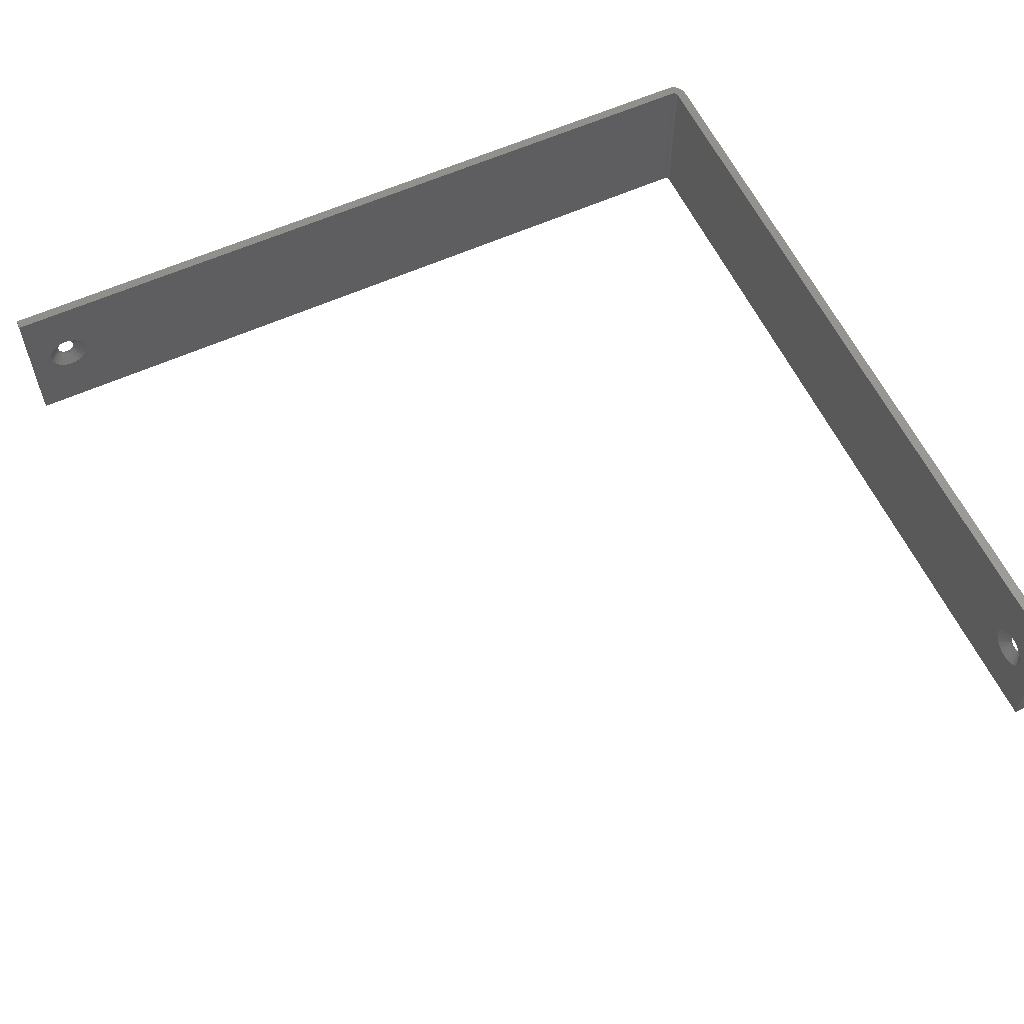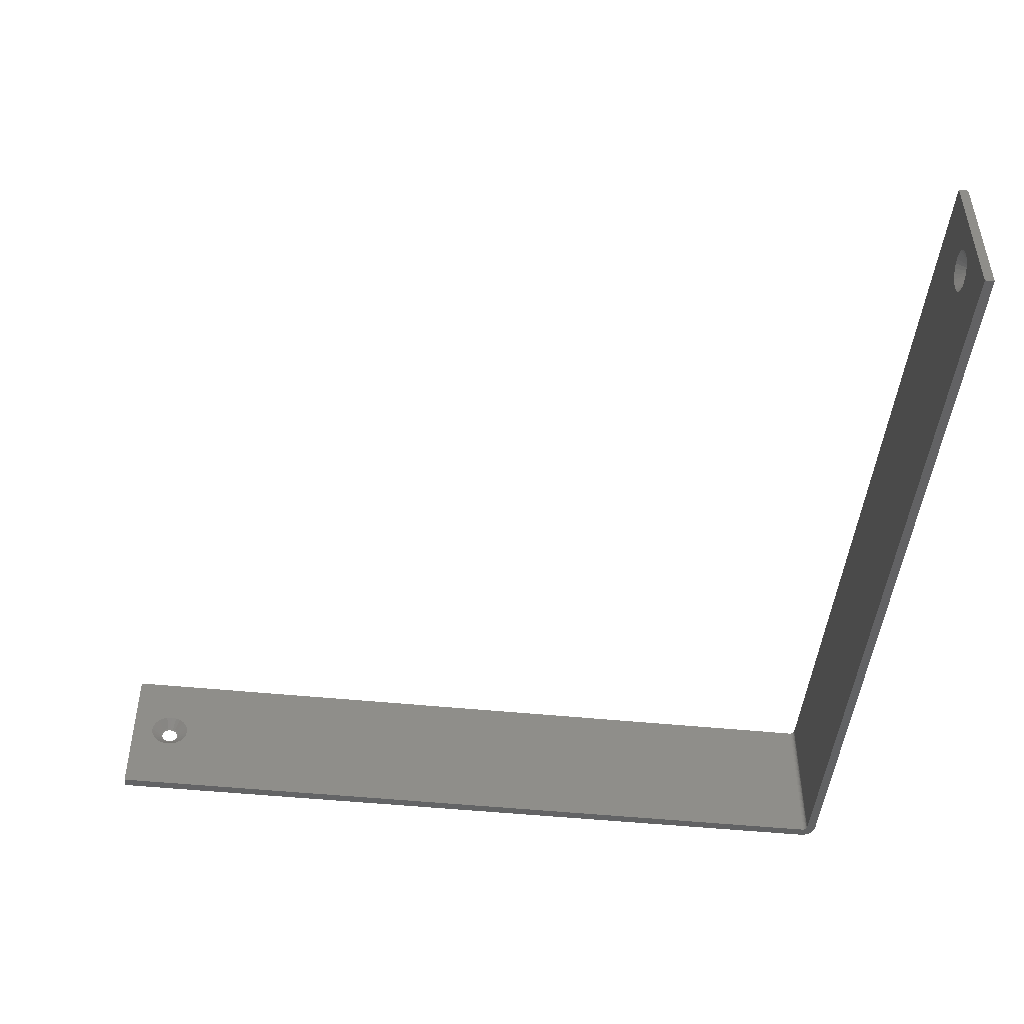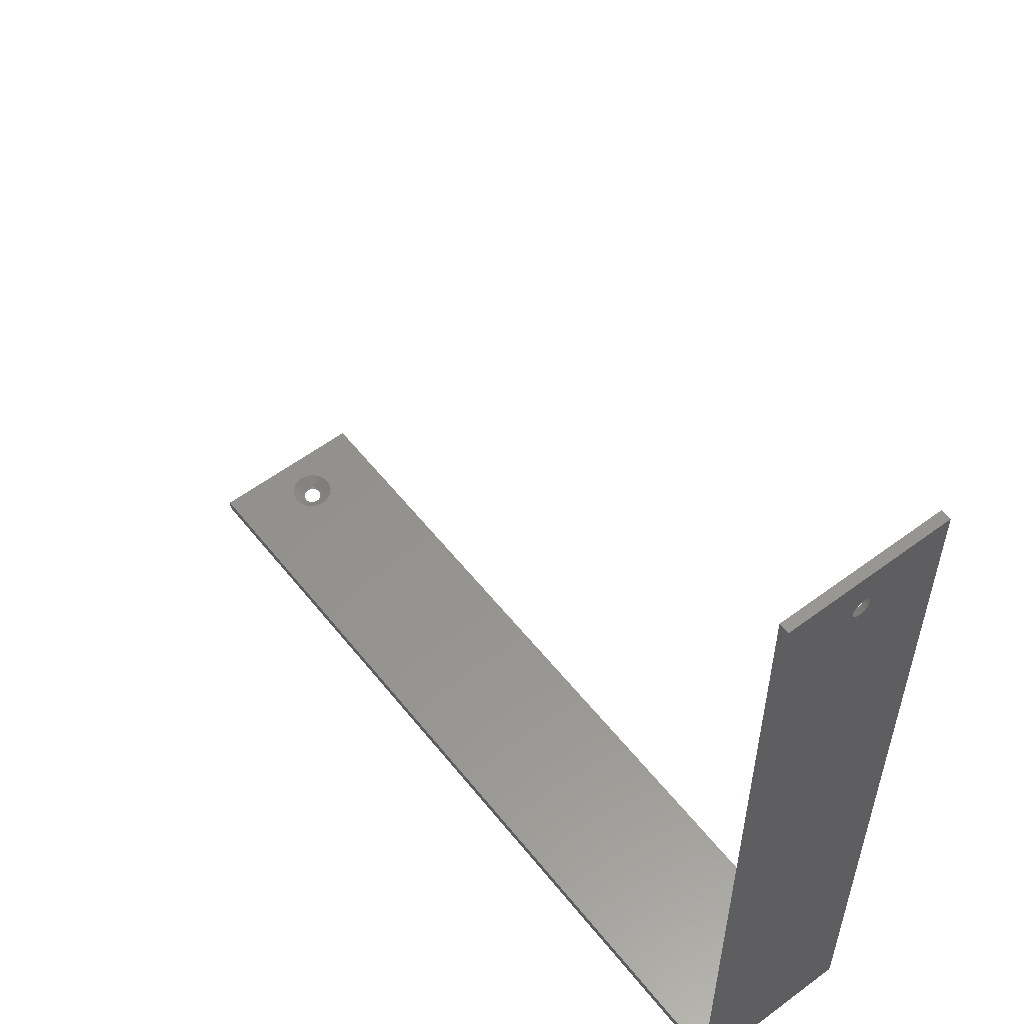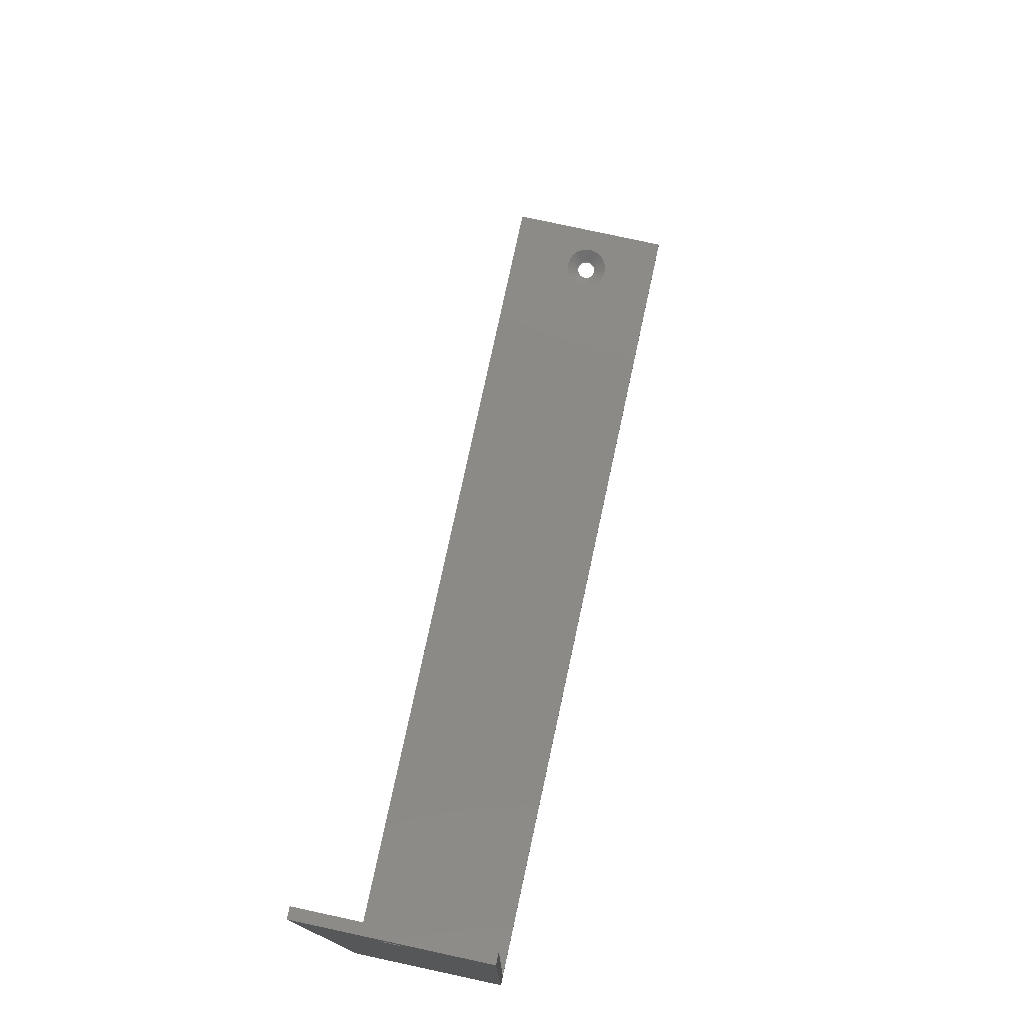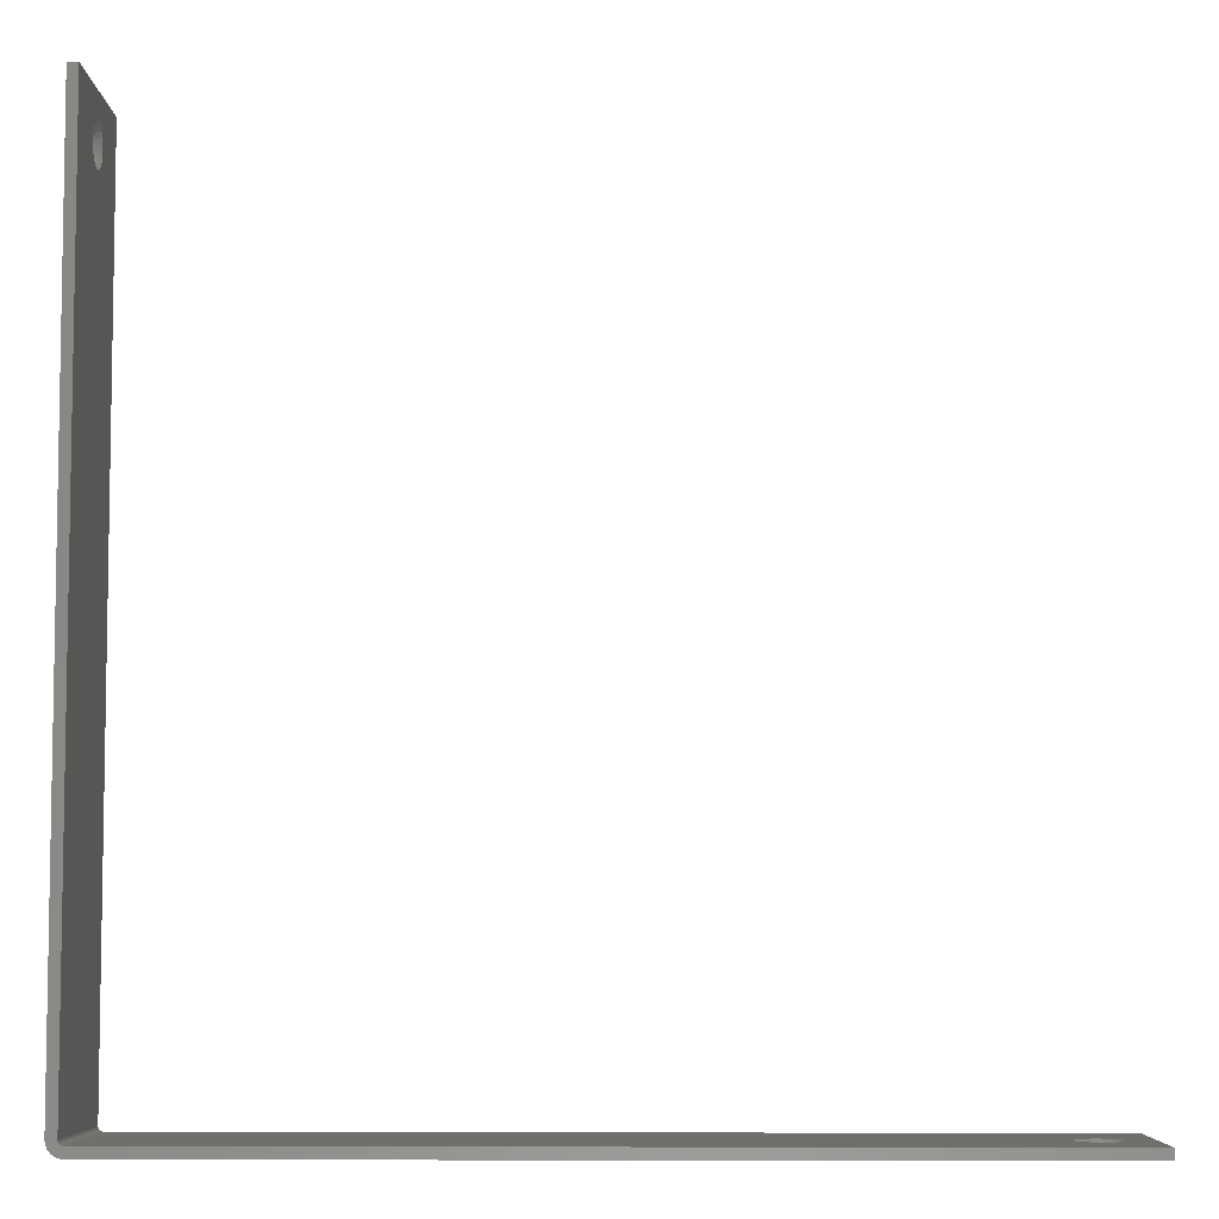
<metadata>
{"format":"stl","ext":"stl","renderer":"f3d","projection":"perspective","resolution":1024,"background":"white","views":[{"elev":59.1,"azim":155.0,"up":"+Z"},{"elev":-48.0,"azim":173.5,"up":"+Z"},{"elev":56.6,"azim":-127.9,"up":"+Y"},{"elev":78.2,"azim":-77.8,"up":"+Y"},{"elev":-6.2,"azim":1.1,"up":"+Y"}]}
</metadata>
<code>
# stl→obj: 216 verts, 520 faces
v -0 5.625 0.568
v 0.006638 5.615 0.5709
v -0 5.623 0.5514
v 0.006638 5.612 0.5514
v -0 5.625 0.5347
v 0.006638 5.615 0.5318
v -0 5.632 0.5192
v 0.006638 5.622 0.5136
v -0 5.642 0.5058
v 0.006638 5.634 0.498
v -0 5.655 0.4956
v 0.006638 5.65 0.486
v -0 5.671 0.4891
v 0.006638 5.668 0.4785
v -0 5.688 0.4869
v 0.006638 5.688 0.4759
v -0 5.704 0.4891
v 0.006638 5.707 0.4785
v -0 5.72 0.4956
v 0.006638 5.725 0.486
v -0 5.733 0.5058
v 0.006638 5.741 0.498
v -0 5.743 0.5192
v 0.006638 5.753 0.5136
v -0 5.75 0.5347
v 0.006638 5.76 0.5318
v -0 5.752 0.5514
v 0.006638 5.763 0.5514
v -0 5.75 0.568
v 0.006638 5.76 0.5709
v -0 5.743 0.5836
v 0.006638 5.753 0.5891
v -0 5.733 0.5969
v 0.006638 5.741 0.6047
v -0 5.72 0.6071
v 0.006638 5.725 0.6167
v -0 5.704 0.6136
v 0.006638 5.707 0.6243
v -0 5.688 0.6158
v 0.006638 5.688 0.6268
v -0 5.671 0.6136
v 0.006638 5.668 0.6243
v -0 5.655 0.6071
v 0.006638 5.65 0.6167
v -0 5.642 0.5969
v 0.006638 5.634 0.6047
v -0 5.632 0.5836
v 0.006638 5.622 0.5891
v 0.07 5.833 0.5904
v 0.07 5.839 0.5514
v 0.07 5.833 0.5123
v 0.07 5.818 0.4759
v 0.07 5.794 0.4446
v 0.07 5.763 0.4206
v 0.07 5.727 0.4055
v 0.006638 5.707 0.4784
v 0.07 5.688 0.4004
v 0.07 5.648 0.4055
v 0.006638 5.668 0.4784
v 0.07 5.612 0.4206
v 0.07 5.581 0.4446
v 0.07 5.557 0.4759
v 0.07 5.542 0.5123
v 0.07 5.536 0.5514
v 0.07 5.542 0.5904
v 0.07 5.557 0.6269
v 0.07 5.581 0.6581
v 0.07 5.612 0.6821
v 0.07 5.648 0.6972
v 0.07 5.688 0.7024
v 0.006638 5.688 0.6269
v 0.07 5.727 0.6972
v 0.07 5.763 0.6821
v 0.07 5.794 0.6581
v 0.07 5.818 0.6269
v 5.704 0 0.5314
v 5.707 0.006638 0.5207
v 5.688 0 0.5292
v 5.688 0.006638 0.5182
v 5.671 0 0.5314
v 5.668 0.006638 0.5207
v 5.655 0 0.5378
v 5.65 0.006638 0.5283
v 5.642 0 0.5481
v 5.634 0.006638 0.5403
v 5.632 0 0.5614
v 5.622 0.006638 0.5559
v 5.625 0 0.577
v 5.615 0.006638 0.5741
v 5.623 0 0.5936
v 5.612 0.006638 0.5936
v 5.625 0 0.6103
v 5.615 0.006638 0.6132
v 5.632 0 0.6258
v 5.622 0.006638 0.6314
v 5.642 0 0.6392
v 5.634 0.006638 0.647
v 5.655 0 0.6494
v 5.65 0.006638 0.659
v 5.671 0 0.6559
v 5.668 0.006638 0.6665
v 5.688 0 0.6581
v 5.688 0.006638 0.6691
v 5.704 0 0.6559
v 5.707 0.006638 0.6665
v 5.72 0 0.6494
v 5.725 0.006638 0.659
v 5.733 0 0.6392
v 5.741 0.006638 0.647
v 5.743 0 0.6258
v 5.753 0.006638 0.6314
v 5.75 0 0.6103
v 5.76 0.006638 0.6132
v 5.752 0 0.5936
v 5.763 0.006638 0.5936
v 5.75 0 0.577
v 5.76 0.006638 0.5741
v 5.743 0 0.5614
v 5.753 0.006638 0.5559
v 5.733 0 0.5481
v 5.741 0.006638 0.5403
v 5.72 0 0.5378
v 5.725 0.006638 0.5283
v 5.727 0.07 0.7395
v 5.707 0.006638 0.6666
v 5.688 0.07 0.7446
v 5.648 0.07 0.7395
v 5.668 0.006638 0.6666
v 5.612 0.07 0.7244
v 5.581 0.07 0.7004
v 5.557 0.07 0.6691
v 5.542 0.07 0.6327
v 5.536 0.07 0.5936
v 5.542 0.07 0.5545
v 5.557 0.07 0.5181
v 5.581 0.07 0.4869
v 5.612 0.07 0.4629
v 5.648 0.07 0.4478
v 5.688 0.07 0.4426
v 5.688 0.006638 0.5181
v 5.727 0.07 0.4478
v 5.763 0.07 0.4629
v 5.794 0.07 0.4869
v 5.818 0.07 0.5181
v 5.833 0.07 0.5545
v 5.839 0.07 0.5936
v 5.833 0.07 0.6327
v 5.818 0.07 0.6691
v 5.794 0.07 0.7004
v 5.763 0.07 0.7244
v 0.09594 0.07119 0
v 0.09594 0.07119 0.1875
v 0.105 0.07 0
v 0.09594 0.07119 0.375
v 0.09594 0.07119 0.5625
v 0.0875 0.07469 0.5625
v 0.0875 0.07469 0.75
v 0.08025 0.08025 0.75
v 0.08025 0.08025 0.9375
v 0.07469 0.0875 0.9375
v 0.07469 0.0875 1.125
v 0.07119 0.09594 1.125
v 0.07119 0.09594 0.9375
v 0.07 0.105 1.125
v 0.07119 0.09594 0.75
v 0.07119 0.09594 0.5625
v 0.07469 0.0875 0.5625
v 0.07469 0.0875 0.375
v 0.08025 0.08025 0.375
v 0.08025 0.08025 0.1875
v 0.0875 0.07469 0.1875
v 0.0875 0.07469 0
v 0.08025 0.08025 0
v 0.07469 0.0875 0.1875
v 0.07119 0.09594 0.375
v 0.07 0.105 0
v 0.07469 0.0875 0
v 0.07119 0.09594 0.1875
v 0.07119 0.09594 0
v 0.08025 0.08025 1.125
v 0.0875 0.07469 0.9375
v 0.09594 0.07119 0.75
v 0.105 0.07 1.125
v 0.0875 0.07469 1.125
v 0.09594 0.07119 0.9375
v 0.09594 0.07119 1.125
v 0.0875 0.07469 0.375
v 0.08025 0.08025 0.5625
v 0.07469 0.0875 0.75
v 6 0.07 1.125
v 6 0.07 0
v 6 -0 0
v 6 -0 1.125
v 0.105 0 0
v 0.105 0 1.125
v 0 0.105 1.125
v 0 0.105 0
v 0.003578 0.07782 0.5625
v 0.003578 0.07782 0
v 0.01407 0.0525 0.5625
v 0.01407 0.0525 0
v 0.03075 0.03075 0.5625
v 0.03075 0.03075 0
v 0.0525 0.01407 0.5625
v 0.0525 0.01407 0
v 0.07782 0.003578 0.5625
v 0.07782 0.003578 0
v 0.07782 0.003578 1.125
v 0.0525 0.01407 1.125
v 0.03075 0.03075 1.125
v 0.01407 0.0525 1.125
v 0.003578 0.07782 1.125
v -0 6 1.125
v -0 6 0
v 0.07 6 0
v 0.07 6 1.125
f 1 2 3
f 3 2 4
f 3 4 5
f 5 4 6
f 5 6 7
f 7 6 8
f 7 8 9
f 9 8 10
f 9 10 11
f 11 10 12
f 11 12 13
f 13 12 14
f 13 14 15
f 15 14 16
f 15 16 17
f 17 16 18
f 17 18 19
f 19 18 20
f 19 20 21
f 21 20 22
f 21 22 23
f 23 22 24
f 23 24 25
f 25 24 26
f 25 26 27
f 27 26 28
f 27 28 29
f 29 28 30
f 29 30 31
f 31 30 32
f 31 32 33
f 33 32 34
f 33 34 35
f 35 34 36
f 35 36 37
f 37 36 38
f 37 38 39
f 39 38 40
f 39 40 41
f 41 40 42
f 41 42 43
f 43 42 44
f 43 44 45
f 45 44 46
f 45 46 47
f 47 46 48
f 47 48 1
f 1 48 2
f 49 30 50
f 50 30 28
f 50 28 51
f 51 28 26
f 51 26 52
f 52 26 24
f 52 24 53
f 53 24 22
f 53 22 54
f 54 22 20
f 54 20 55
f 55 20 56
f 55 56 57
f 57 56 16
f 57 16 58
f 58 16 59
f 58 59 60
f 60 59 12
f 60 12 61
f 61 12 10
f 61 10 62
f 62 10 8
f 62 8 63
f 63 8 6
f 63 6 64
f 64 6 4
f 64 4 65
f 65 4 2
f 65 2 66
f 66 2 48
f 66 48 67
f 67 48 46
f 67 46 68
f 68 46 44
f 68 44 69
f 69 44 42
f 69 42 70
f 70 42 71
f 70 71 72
f 72 71 38
f 72 38 73
f 73 38 36
f 73 36 74
f 74 36 34
f 74 34 75
f 75 34 32
f 75 32 49
f 49 32 30
f 2 2 4
f 4 2 4
f 4 4 6
f 6 4 6
f 6 6 8
f 8 6 8
f 8 8 10
f 10 8 10
f 10 10 12
f 12 10 12
f 12 12 14
f 14 12 59
f 14 59 16
f 16 59 16
f 16 16 56
f 2 48 2
f 2 48 48
f 48 48 46
f 48 46 46
f 46 46 44
f 46 44 44
f 44 44 42
f 44 42 42
f 42 42 40
f 42 40 71
f 71 40 38
f 38 40 38
f 38 38 36
f 36 38 36
f 36 36 34
f 34 36 34
f 34 34 32
f 32 34 32
f 32 32 30
f 30 32 30
f 30 30 28
f 28 30 28
f 28 28 26
f 28 26 26
f 26 26 24
f 26 24 24
f 24 24 22
f 24 22 22
f 22 22 20
f 22 20 20
f 20 20 18
f 20 18 56
f 56 18 16
f 76 77 78
f 78 77 79
f 78 79 80
f 80 79 81
f 80 81 82
f 82 81 83
f 82 83 84
f 84 83 85
f 84 85 86
f 86 85 87
f 86 87 88
f 88 87 89
f 88 89 90
f 90 89 91
f 90 91 92
f 92 91 93
f 92 93 94
f 94 93 95
f 94 95 96
f 96 95 97
f 96 97 98
f 98 97 99
f 98 99 100
f 100 99 101
f 100 101 102
f 102 101 103
f 102 103 104
f 104 103 105
f 104 105 106
f 106 105 107
f 106 107 108
f 108 107 109
f 108 109 110
f 110 109 111
f 110 111 112
f 112 111 113
f 112 113 114
f 114 113 115
f 114 115 116
f 116 115 117
f 116 117 118
f 118 117 119
f 118 119 120
f 120 119 121
f 120 121 122
f 122 121 123
f 122 123 76
f 76 123 77
f 124 125 126
f 126 125 103
f 126 103 127
f 127 103 128
f 127 128 129
f 129 128 99
f 129 99 130
f 130 99 97
f 130 97 131
f 131 97 95
f 131 95 132
f 132 95 93
f 132 93 133
f 133 93 91
f 133 91 134
f 134 91 89
f 134 89 135
f 135 89 87
f 135 87 136
f 136 87 85
f 136 85 137
f 137 85 83
f 137 83 138
f 138 83 81
f 138 81 139
f 139 81 140
f 139 140 141
f 141 140 77
f 141 77 142
f 142 77 123
f 142 123 143
f 143 123 121
f 143 121 144
f 144 121 119
f 144 119 145
f 145 119 117
f 145 117 146
f 146 117 115
f 146 115 147
f 147 115 113
f 147 113 148
f 148 113 111
f 148 111 149
f 149 111 109
f 149 109 150
f 150 109 107
f 150 107 124
f 124 107 125
f 77 77 79
f 79 77 140
f 79 140 81
f 81 140 81
f 81 81 83
f 83 81 83
f 83 83 85
f 85 83 85
f 85 85 87
f 87 85 87
f 87 87 89
f 89 87 89
f 89 89 91
f 91 89 91
f 91 91 93
f 77 123 77
f 77 123 123
f 123 123 121
f 123 121 121
f 121 121 119
f 121 119 119
f 119 119 117
f 119 117 117
f 117 117 115
f 117 115 115
f 115 115 113
f 113 115 113
f 113 113 111
f 111 113 111
f 111 111 109
f 109 111 109
f 109 109 107
f 107 109 107
f 107 107 125
f 125 107 105
f 125 105 103
f 103 105 103
f 103 103 101
f 103 101 128
f 128 101 99
f 128 99 99
f 99 99 97
f 99 97 97
f 97 97 95
f 97 95 95
f 95 95 93
f 95 93 93
f 93 93 91
f 151 152 153
f 153 152 154
f 153 154 155
f 155 154 156
f 155 156 157
f 157 156 158
f 157 158 159
f 159 158 160
f 159 160 161
f 161 160 162
f 162 160 163
f 162 163 164
f 164 163 165
f 164 165 166
f 166 165 167
f 166 167 168
f 168 167 169
f 168 169 170
f 170 169 171
f 170 171 172
f 172 171 151
f 151 171 152
f 172 173 170
f 170 173 174
f 170 174 168
f 168 174 175
f 168 175 166
f 166 175 176
f 166 176 164
f 173 177 174
f 174 177 178
f 174 178 175
f 175 178 176
f 177 179 178
f 178 179 176
f 161 180 159
f 159 180 181
f 159 181 157
f 157 181 182
f 157 182 155
f 155 182 183
f 155 183 153
f 180 184 181
f 181 184 185
f 181 185 182
f 182 185 183
f 184 186 185
f 185 186 183
f 154 152 187
f 187 152 171
f 187 171 169
f 154 187 156
f 156 187 188
f 156 188 158
f 158 188 189
f 158 189 160
f 160 189 163
f 188 187 169
f 189 188 167
f 167 188 169
f 163 189 165
f 165 189 167
f 124 126 190
f 190 126 127
f 190 127 183
f 183 127 129
f 183 129 130
f 130 131 183
f 183 131 132
f 183 132 133
f 183 133 153
f 153 133 134
f 153 134 135
f 135 136 153
f 153 136 137
f 153 137 138
f 153 138 191
f 191 138 139
f 191 139 141
f 141 142 191
f 191 142 143
f 191 143 144
f 144 145 191
f 191 145 146
f 191 146 190
f 190 146 147
f 190 147 148
f 148 149 190
f 190 149 150
f 190 150 124
f 192 191 193
f 193 191 190
f 76 78 192
f 192 78 80
f 192 80 194
f 194 80 82
f 194 82 84
f 84 86 194
f 194 86 88
f 194 88 195
f 195 88 90
f 195 90 92
f 92 94 195
f 195 94 96
f 195 96 98
f 98 100 195
f 195 100 193
f 193 100 102
f 193 102 104
f 104 106 193
f 193 106 108
f 193 108 110
f 110 112 193
f 193 112 114
f 193 114 192
f 192 114 116
f 192 116 118
f 118 120 192
f 192 120 122
f 192 122 76
f 196 197 198
f 198 197 199
f 198 199 200
f 200 199 201
f 200 201 202
f 202 201 203
f 202 203 204
f 204 203 205
f 204 205 206
f 206 205 207
f 206 207 194
f 194 195 206
f 206 195 208
f 206 208 204
f 204 208 209
f 204 209 202
f 202 209 210
f 202 210 200
f 200 210 211
f 200 211 198
f 198 211 212
f 198 212 196
f 5 197 3
f 3 197 196
f 3 196 1
f 1 196 47
f 47 196 45
f 45 196 43
f 43 196 41
f 41 196 213
f 41 213 39
f 39 213 37
f 37 213 35
f 35 213 33
f 33 213 31
f 31 213 29
f 29 213 27
f 27 213 214
f 27 214 25
f 25 214 23
f 23 214 21
f 21 214 19
f 19 214 17
f 17 214 15
f 15 214 13
f 13 214 197
f 13 197 11
f 11 197 9
f 9 197 7
f 7 197 5
f 215 214 216
f 216 214 213
f 51 215 50
f 50 215 216
f 50 216 49
f 49 216 75
f 75 216 74
f 74 216 73
f 73 216 72
f 72 216 70
f 70 216 69
f 69 216 164
f 69 164 68
f 68 164 67
f 67 164 66
f 66 164 65
f 65 164 64
f 64 164 176
f 64 176 63
f 63 176 62
f 62 176 61
f 61 176 60
f 60 176 58
f 58 176 215
f 58 215 57
f 57 215 55
f 55 215 54
f 54 215 53
f 53 215 52
f 52 215 51
f 216 213 164
f 164 213 196
f 164 196 162
f 162 196 212
f 162 212 161
f 161 212 211
f 161 211 180
f 180 211 210
f 180 210 184
f 184 210 209
f 184 209 186
f 186 209 208
f 186 208 183
f 183 208 195
f 183 195 193
f 193 190 183
f 214 215 197
f 197 215 176
f 197 176 199
f 199 176 179
f 199 179 177
f 199 177 201
f 201 177 173
f 201 173 203
f 203 173 172
f 203 172 205
f 205 172 151
f 205 151 207
f 207 151 153
f 207 153 194
f 194 153 192
f 192 153 191

</code>
